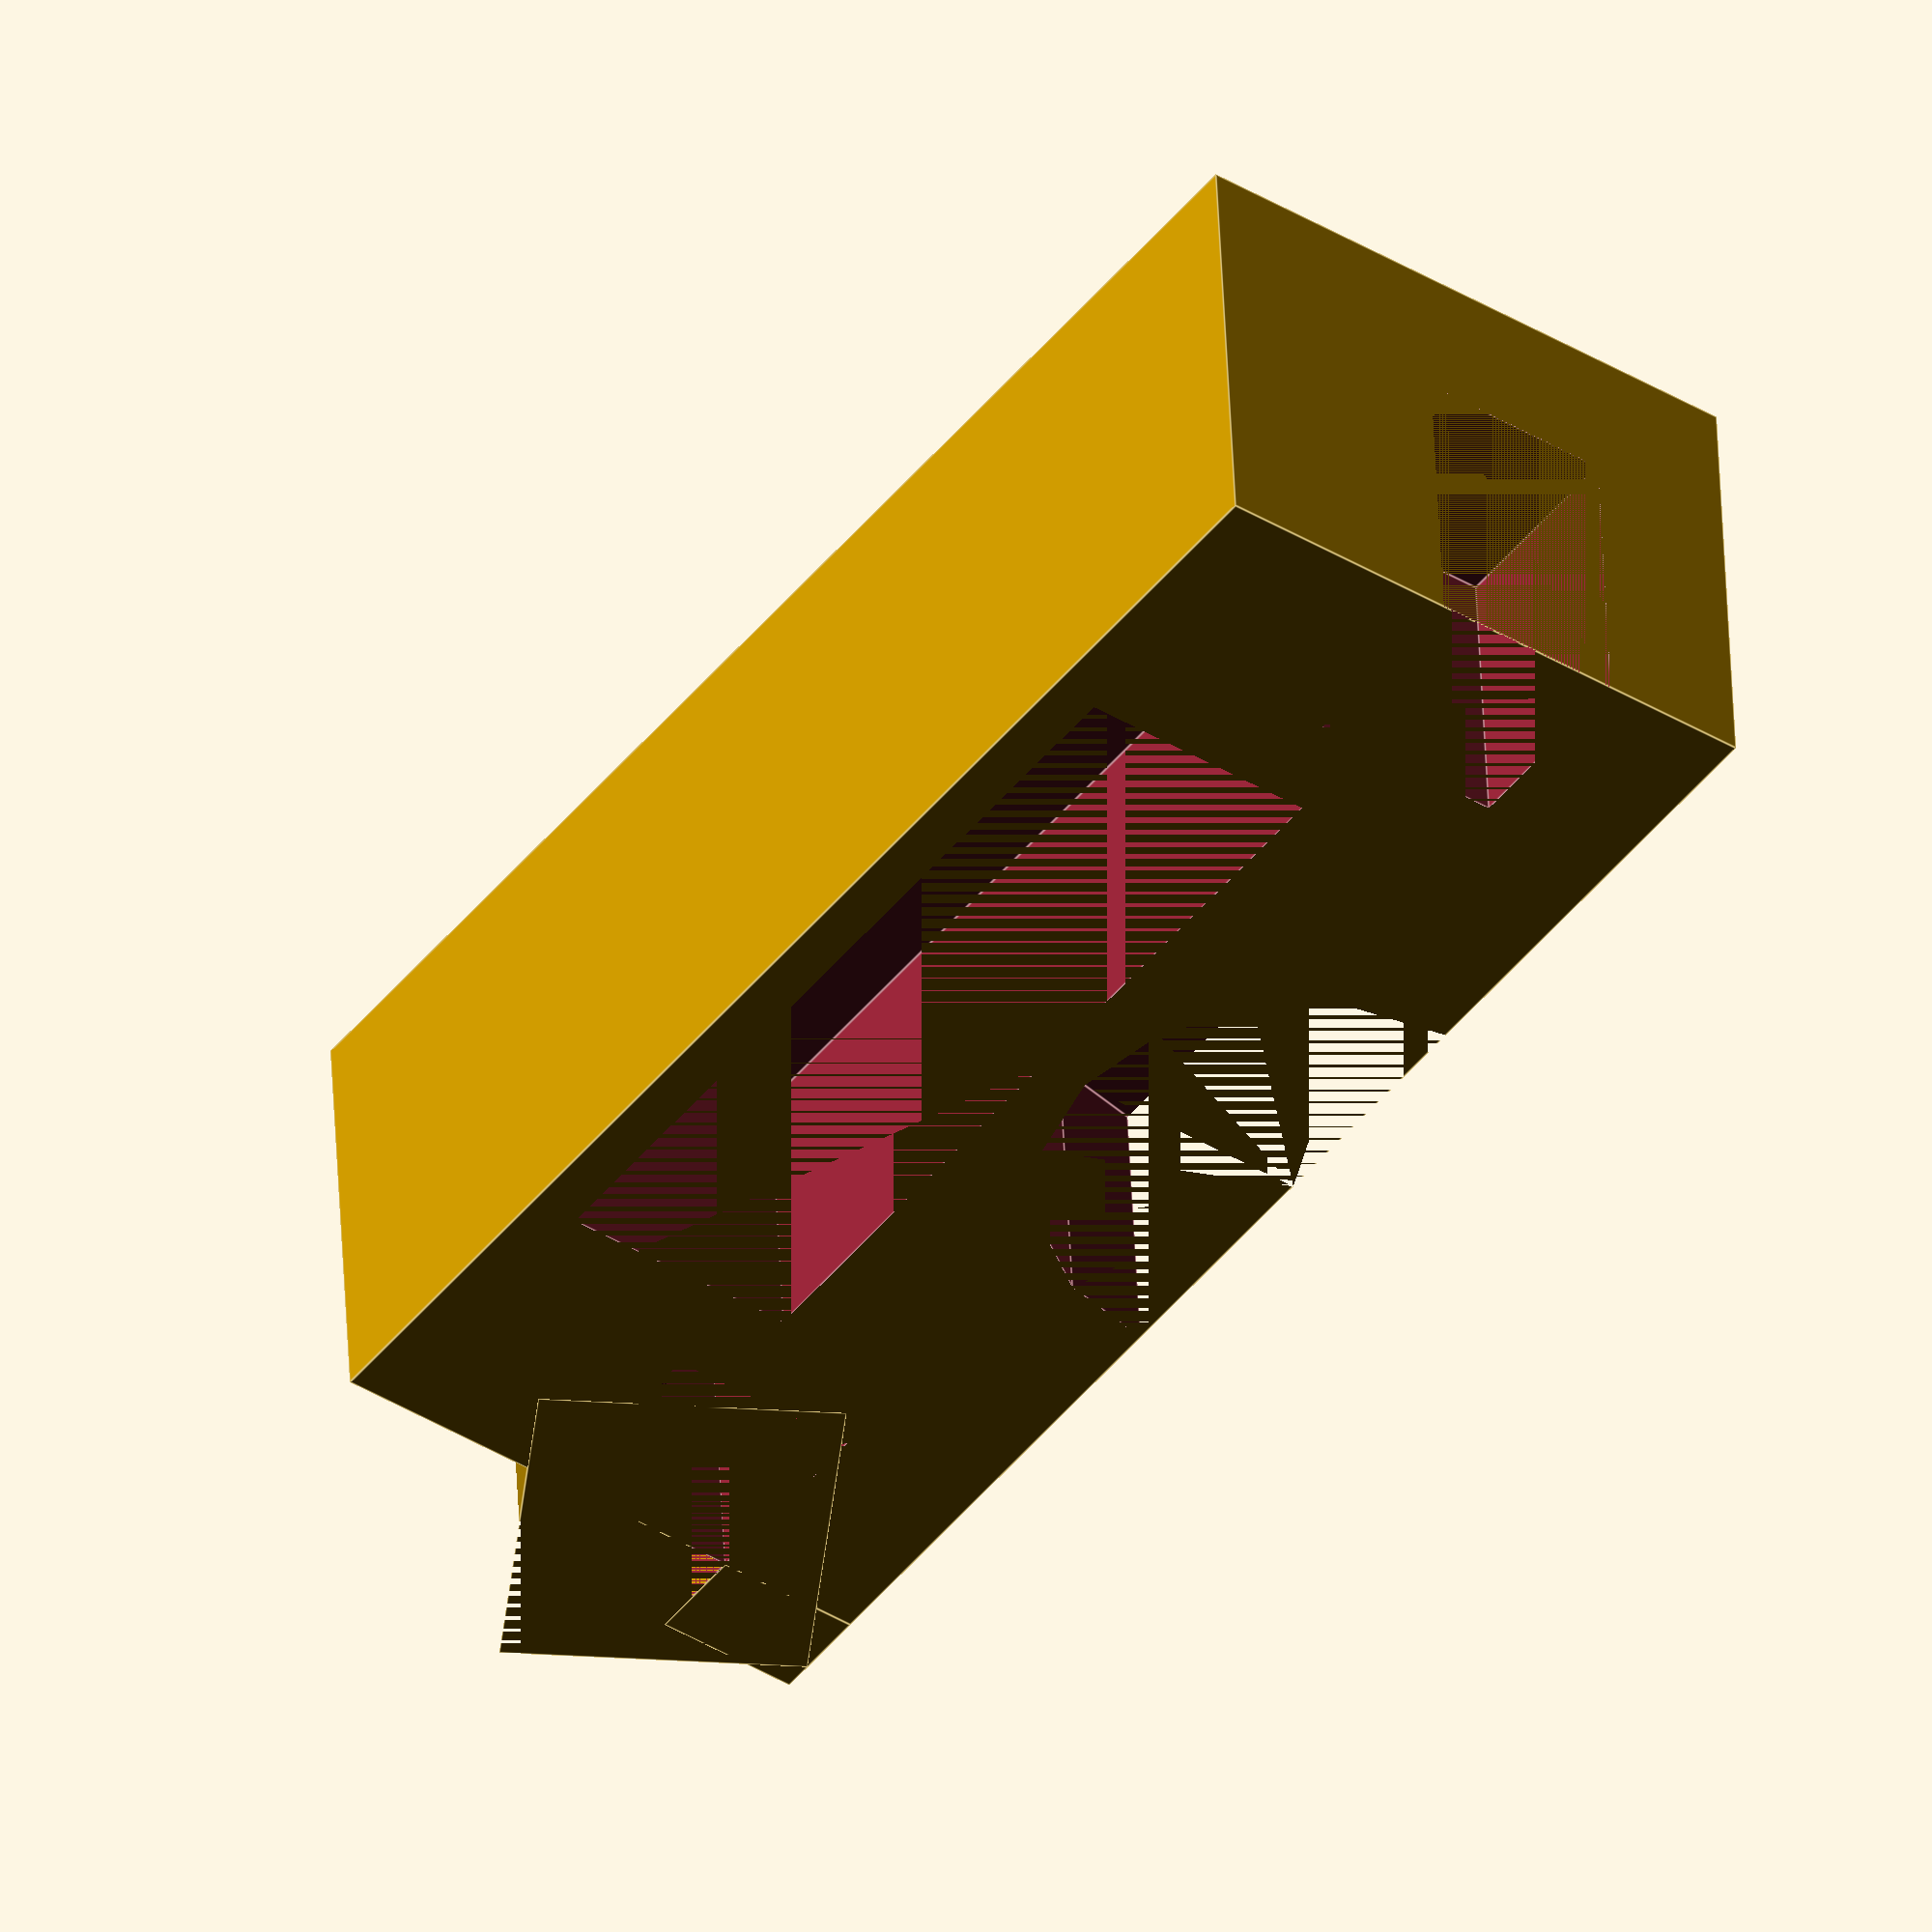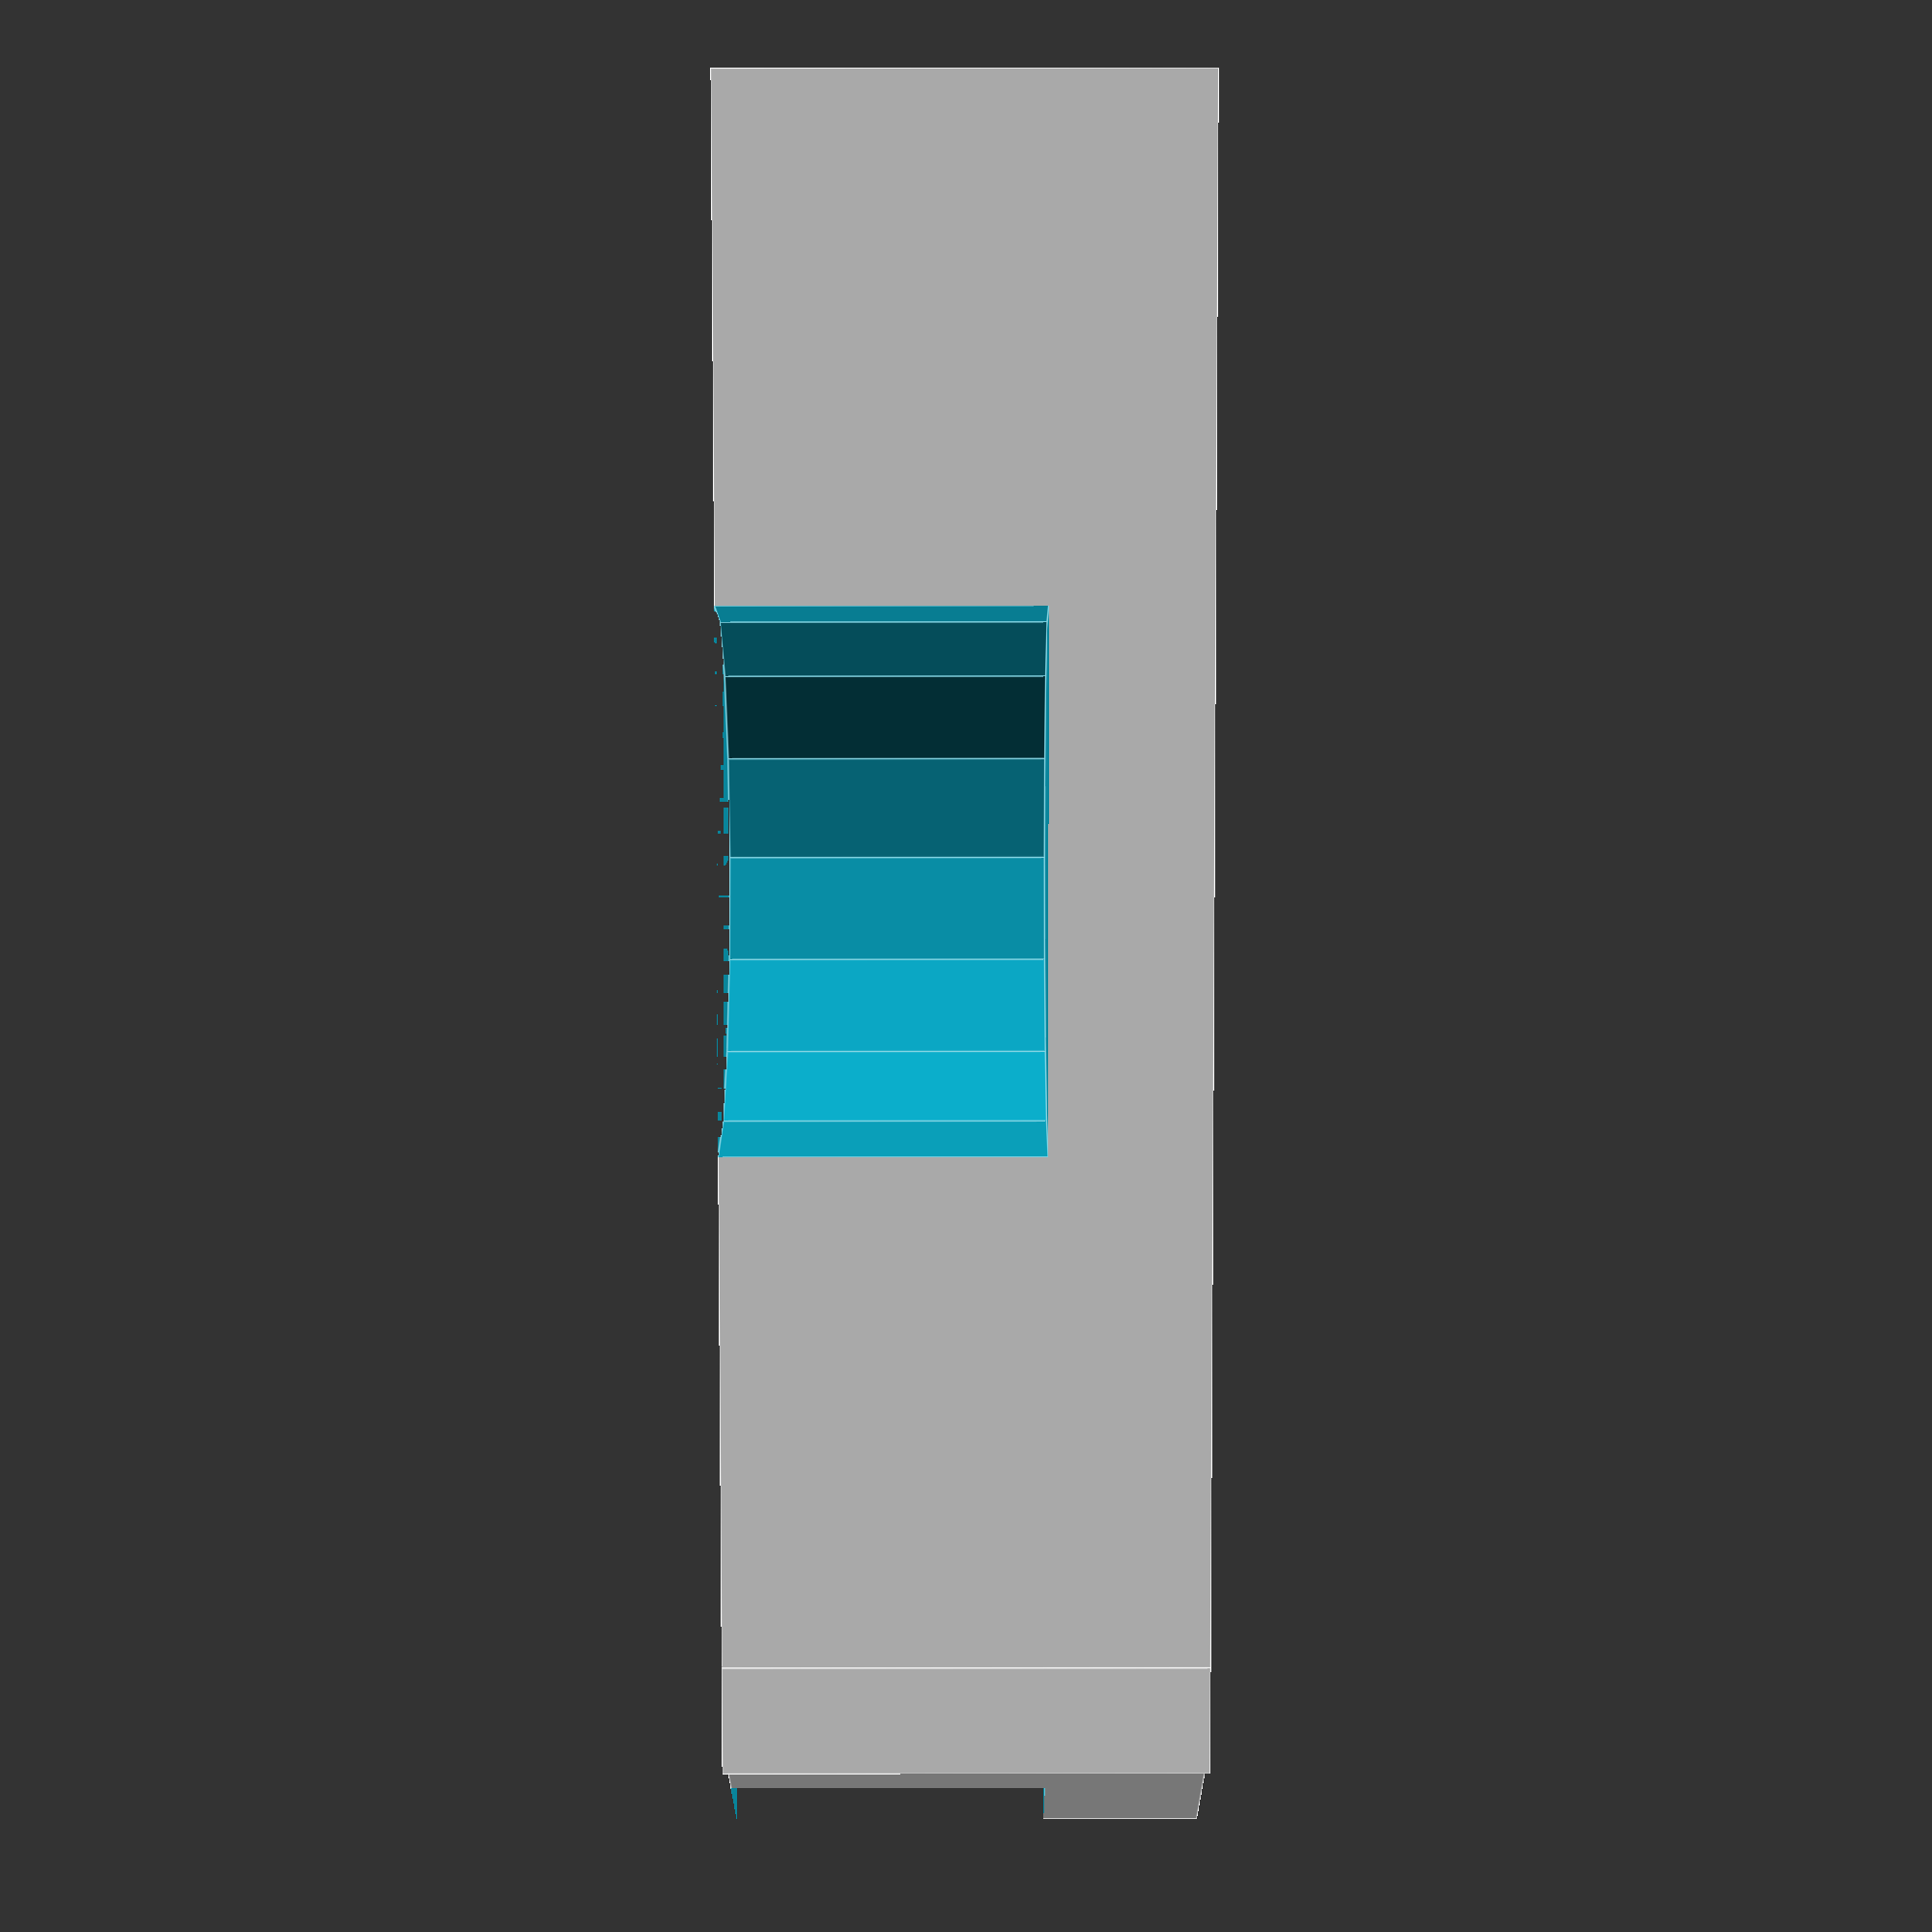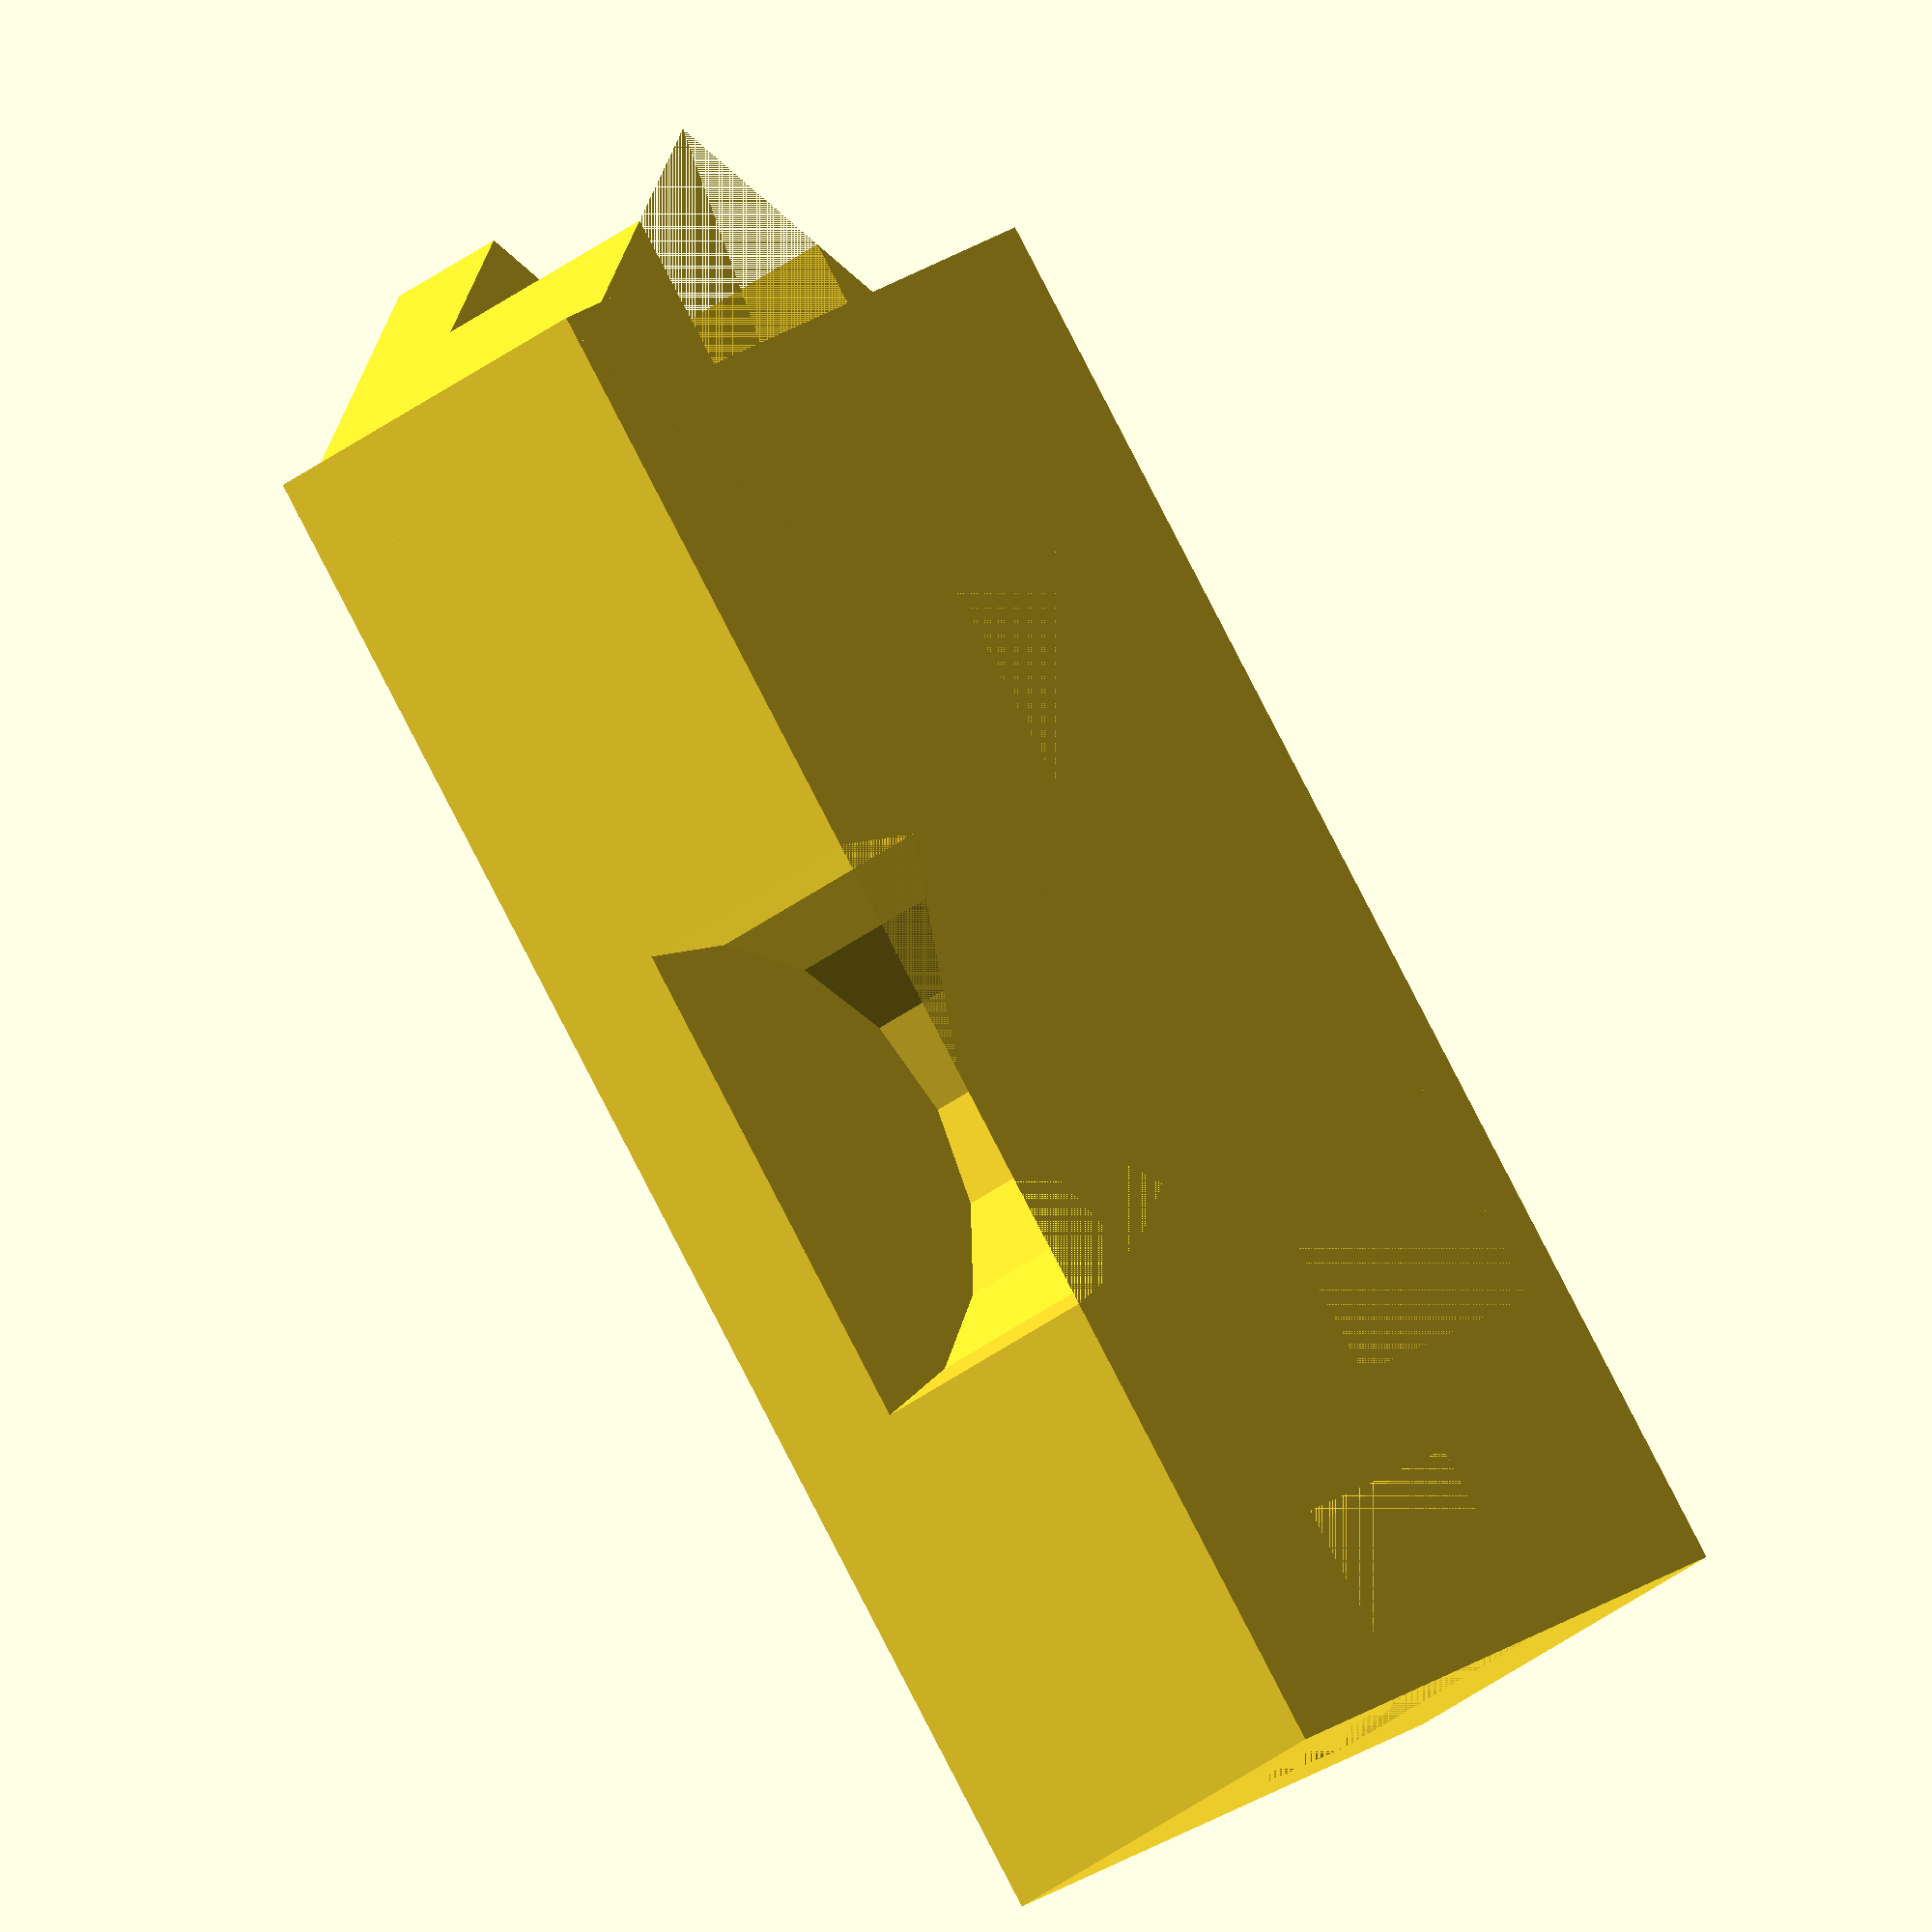
<openscad>
height = 9;
hole_depth = 6;

difference() {
    cube([29, 12, height]);
    translate([6, 1, 0]) cube([17, 5, hole_depth]);
    translate([0, 5, 0]) cube([4, 4, hole_depth]);
    translate([25, 5, 0]) cube([4, 4, hole_depth]);
    translate ([14.5, 12, 0]) cylinder(hole_depth, r=5);
}

translate([-2, 9, 0]) cube([2, 3, height])

difference() {
    rotate([0, 0, 20]) cube([7, 7, height]);
     translate([6, 1, 0]) cube([17, 5, hole_depth]);
    translate([-4, 5, 0]) cube([8, 4, hole_depth]);
  }

 difference() {
    translate([-4.4, 6.8, 0]) rotate([0, 0, -30]) cube([7, 6, height]);
    translate([6, 1, 0]) cube([17, 5, hole_depth]);
    translate([-6, 5, 0]) cube([10, 4, hole_depth]);  
  }
  
</openscad>
<views>
elev=314.6 azim=233.8 roll=177.6 proj=o view=edges
elev=25.3 azim=238.1 roll=270.1 proj=p view=edges
elev=206.9 azim=305.5 roll=37.5 proj=o view=wireframe
</views>
